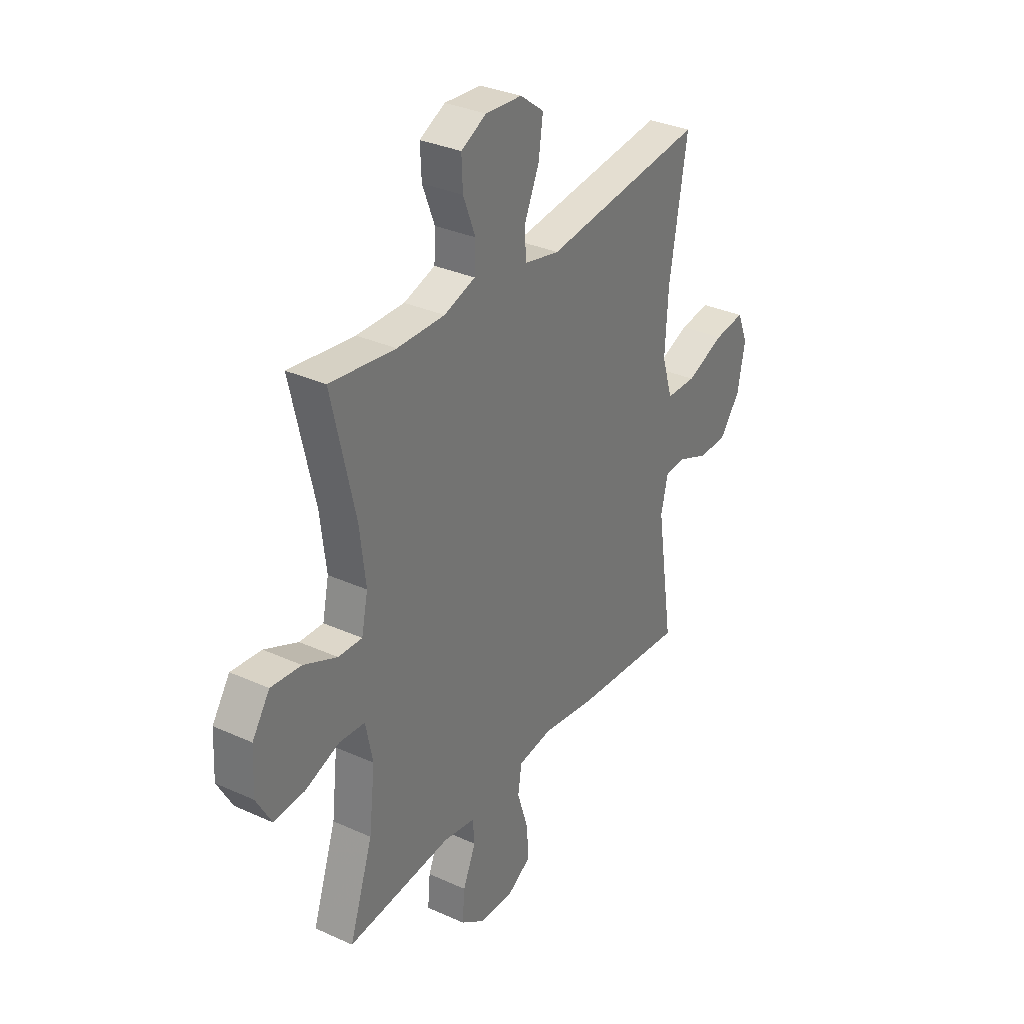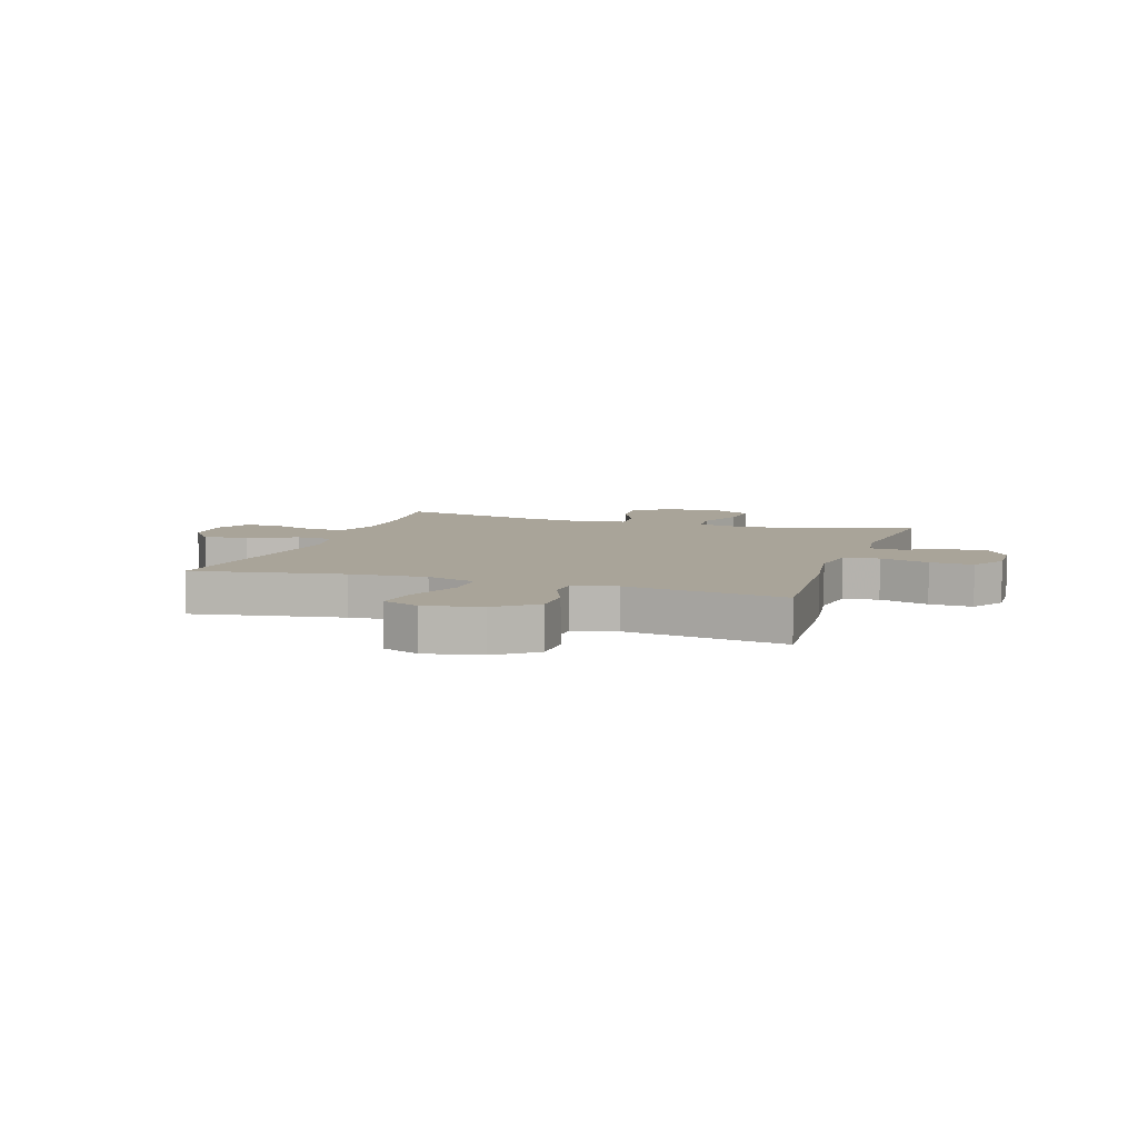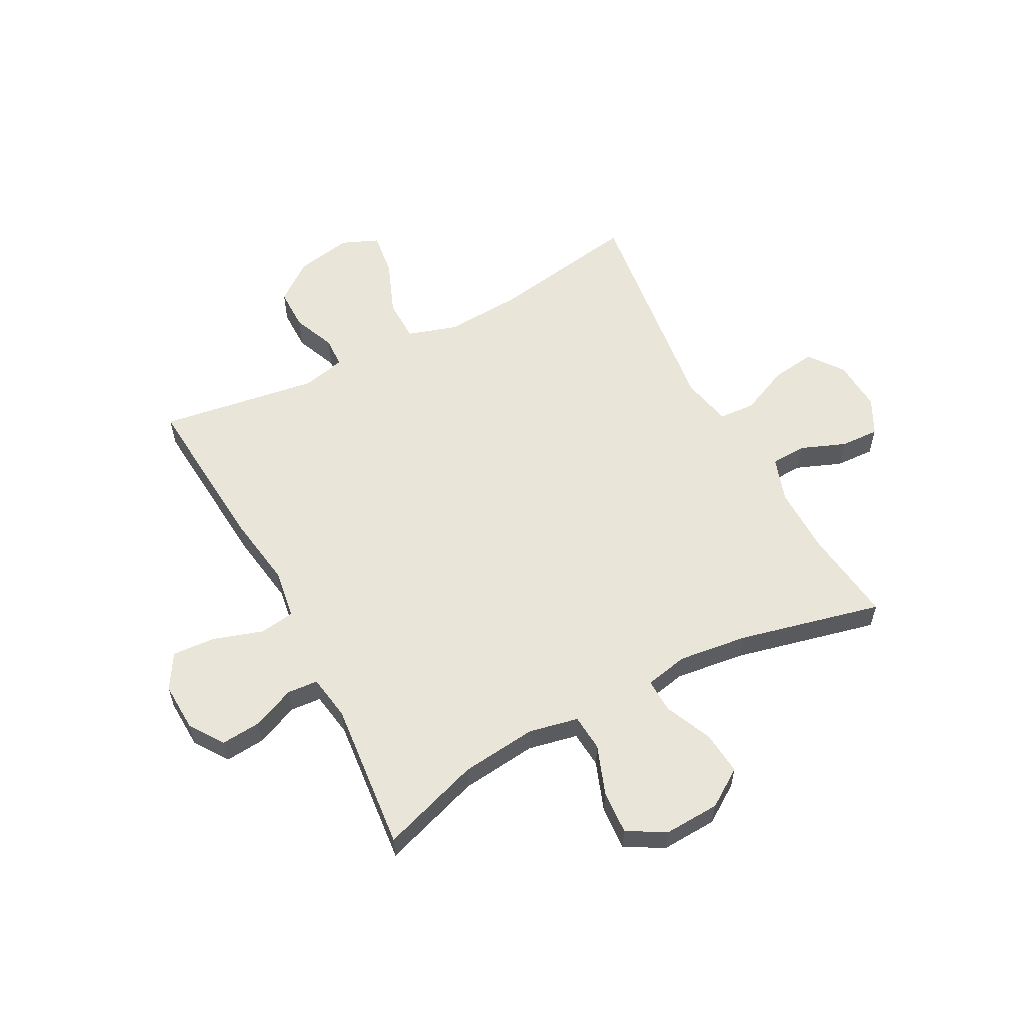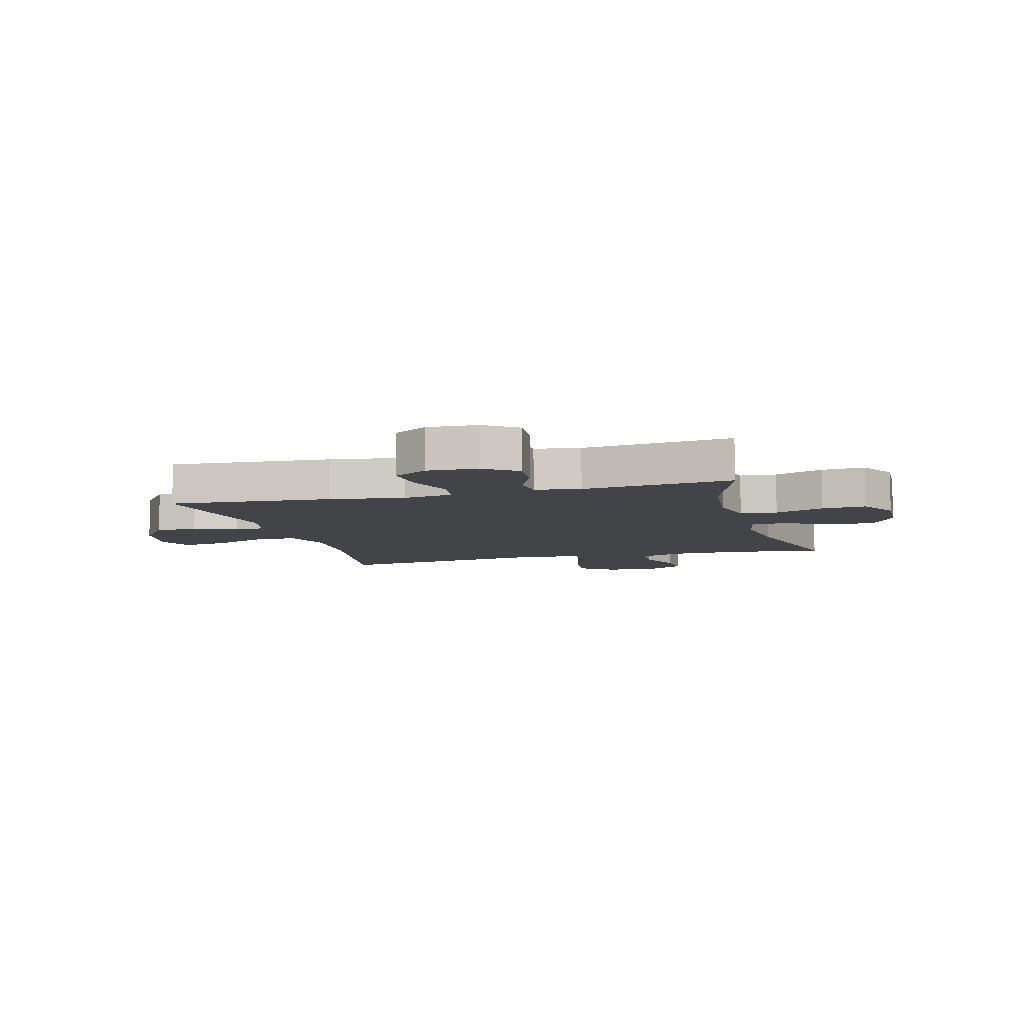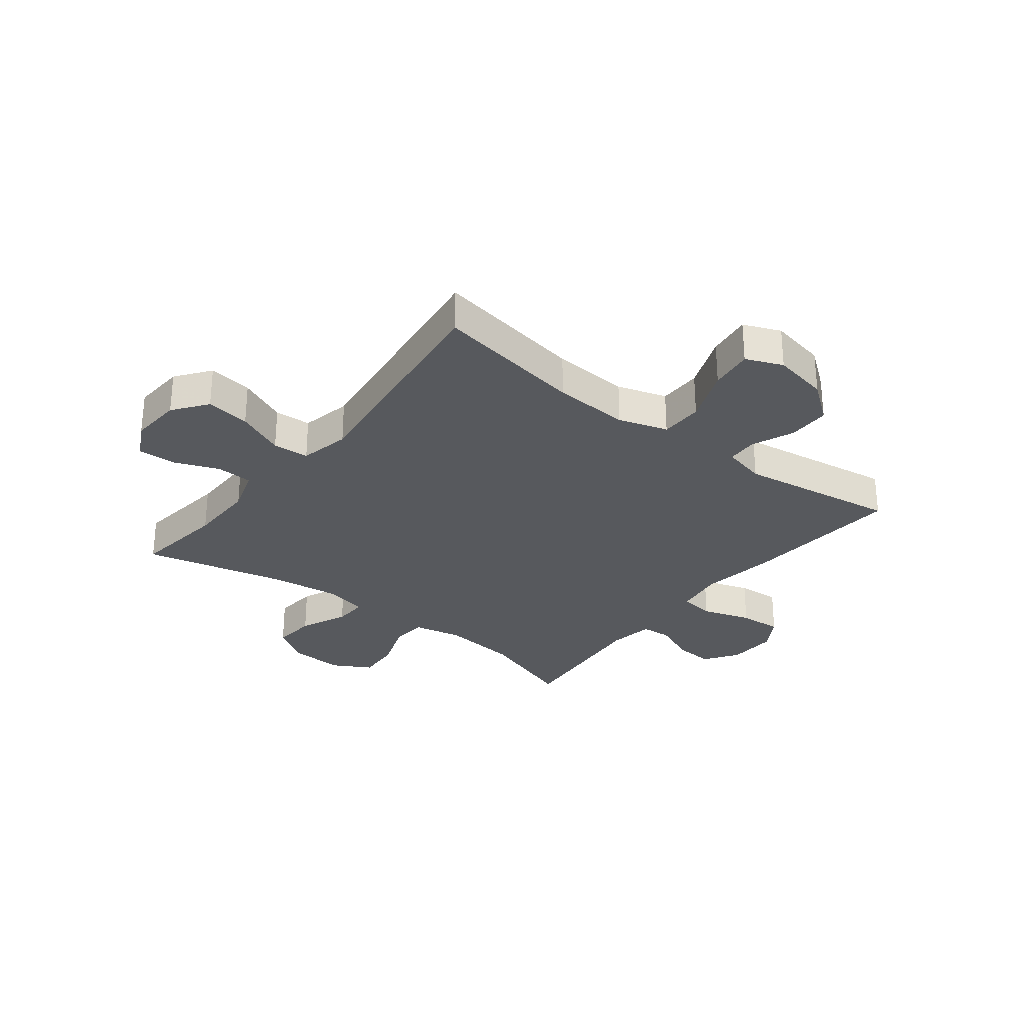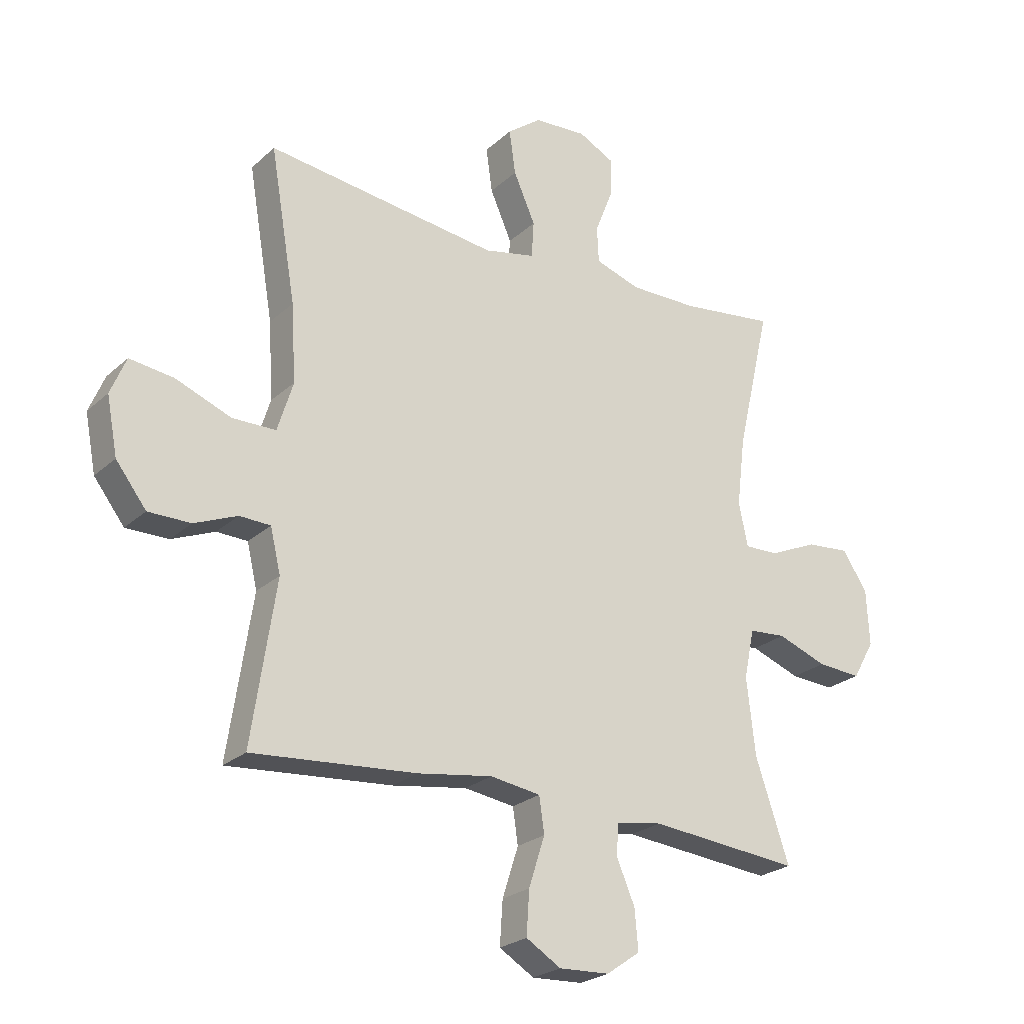
<metadata>
{"format":"obj","ext":"obj","renderer":"f3d","projection":"perspective","resolution":1024,"background":"white","views":[{"elev":32.3,"azim":-57.6,"up":"+Z"},{"elev":7.2,"azim":108.3,"up":"+Y"},{"elev":57.9,"azim":-117.8,"up":"+Y"},{"elev":-7.9,"azim":-164.4,"up":"+Y"},{"elev":-29.3,"azim":52.1,"up":"+Y"},{"elev":-24.2,"azim":145.3,"up":"+Z"}]}
</metadata>
<code>
v 0.5 0.07 -0.5
v 0.213 0.07 -0.477
v 0.082 0.07 -0.457
v -0.006 0.07 -0.47
v -0.015 0.07 -0.532
v 0.013 0.07 -0.619
v 0.018 0.07 -0.695
v -0.043 0.07 -0.732
v -0.131 0.07 -0.728
v -0.19 0.07 -0.687
v -0.184 0.07 -0.617
v -0.152 0.07 -0.542
v -0.156 0.07 -0.488
v -0.236 0.07 -0.475
v -0.5 0.07 -0.5
v -0.441 0.07 -0.325
v -0.426 0.07 -0.191
v -0.444 0.07 -0.104
v -0.509 0.07 -0.099
v -0.596 0.07 -0.131
v -0.673 0.07 -0.136
v -0.711 0.07 -0.069
v -0.706 0.07 0.029
v -0.662 0.07 0.095
v -0.586 0.07 0.088
v -0.502 0.07 0.051
v -0.442 0.07 0.049
v -0.426 0.07 0.125
v -0.441 0.07 0.247
v -0.5 0.07 0.5
v -0.335 0.07 0.479
v -0.215 0.07 0.478
v -0.136 0.07 0.504
v -0.133 0.07 0.567
v -0.164 0.07 0.646
v -0.167 0.07 0.714
v -0.103 0.07 0.747
v -0.011 0.07 0.741
v 0.049 0.07 0.696
v 0.038 0.07 0.618
v 0 0.07 0.532
v 0.004 0.07 0.468
v 0.093 0.07 0.449
v 0.5 0.07 0.5
v 0.455 0.07 0.235
v 0.447 0.07 0.1
v 0.474 0.07 0.013
v 0.55 0.07 0.012
v 0.647 0.07 0.05
v 0.724 0.07 0.06
v 0.751 0.07 -0.005
v 0.732 0.07 -0.104
v 0.679 0.07 -0.173
v 0.605 0.07 -0.173
v 0.53 0.07 -0.142
v 0.476 0.07 -0.144
v 0.458 0.07 -0.22
v 0.5 0 -0.5
v 0.213 0 -0.477
v 0.082 0 -0.457
v -0.006 0 -0.47
v -0.015 0 -0.532
v 0.013 0 -0.619
v 0.018 0 -0.695
v -0.043 0 -0.732
v -0.131 0 -0.728
v -0.19 0 -0.687
v -0.184 0 -0.617
v -0.152 0 -0.542
v -0.156 0 -0.488
v -0.236 0 -0.475
v -0.5 0 -0.5
v -0.441 0 -0.325
v -0.426 0 -0.191
v -0.444 0 -0.104
v -0.509 0 -0.099
v -0.596 0 -0.131
v -0.673 0 -0.136
v -0.711 0 -0.069
v -0.706 0 0.029
v -0.662 0 0.095
v -0.586 0 0.088
v -0.502 0 0.051
v -0.442 0 0.049
v -0.426 0 0.125
v -0.441 0 0.247
v -0.5 0 0.5
v -0.335 0 0.479
v -0.215 0 0.478
v -0.136 0 0.504
v -0.133 0 0.567
v -0.164 0 0.646
v -0.167 0 0.714
v -0.103 0 0.747
v -0.011 0 0.741
v 0.049 0 0.696
v 0.038 0 0.618
v 0 0 0.532
v 0.004 0 0.468
v 0.093 0 0.449
v 0.5 0 0.5
v 0.455 0 0.235
v 0.447 0 0.1
v 0.474 0 0.013
v 0.55 0 0.012
v 0.647 0 0.05
v 0.724 0 0.06
v 0.751 0 -0.005
v 0.732 0 -0.104
v 0.679 0 -0.173
v 0.605 0 -0.173
v 0.53 0 -0.142
v 0.476 0 -0.144
v 0.458 0 -0.22
f 52 53 54 55
f 52 55 56
f 51 52 56
f 48 49 50 51
f 47 48 51 56
f 46 47 56 57
f 43 44 45
f 42 43 45 46
f 38 39 40 41
f 36 37 38 41
f 34 35 36 41
f 33 34 41 42
f 32 33 42 46
f 29 30 31
f 28 29 31 32
f 27 28 32 46
f 23 24 25 26
f 23 26 27
f 19 20 21 22
f 18 19 22 23
f 14 15 16
f 13 14 16 17
f 9 10 11 12
f 9 12 13
f 8 9 13
f 5 6 7 8
f 5 8 13
f 4 5 13 17
f 57 1 2 3
f 18 23 27 46
f 17 18 46 57
f 3 4 17 57
f 112 111 110 109
f 113 112 109
f 113 109 108
f 108 107 106 105
f 113 108 105 104
f 114 113 104 103
f 102 101 100
f 103 102 100 99
f 98 97 96 95
f 98 95 94 93
f 98 93 92 91
f 99 98 91 90
f 103 99 90 89
f 88 87 86
f 89 88 86 85
f 103 89 85 84
f 83 82 81 80
f 84 83 80
f 79 78 77 76
f 80 79 76 75
f 73 72 71
f 74 73 71 70
f 69 68 67 66
f 70 69 66
f 70 66 65
f 65 64 63 62
f 70 65 62
f 74 70 62 61
f 60 59 58 114
f 103 84 80 75
f 114 103 75 74
f 114 74 61 60
f 1 58 59 2
f 2 59 60 3
f 3 60 61 4
f 4 61 62 5
f 5 62 63 6
f 6 63 64 7
f 7 64 65 8
f 8 65 66 9
f 9 66 67 10
f 10 67 68 11
f 11 68 69 12
f 12 69 70 13
f 13 70 71 14
f 14 71 72 15
f 15 72 73 16
f 16 73 74 17
f 17 74 75 18
f 18 75 76 19
f 19 76 77 20
f 20 77 78 21
f 21 78 79 22
f 22 79 80 23
f 23 80 81 24
f 24 81 82 25
f 25 82 83 26
f 26 83 84 27
f 27 84 85 28
f 28 85 86 29
f 29 86 87 30
f 30 87 88 31
f 31 88 89 32
f 32 89 90 33
f 33 90 91 34
f 34 91 92 35
f 35 92 93 36
f 36 93 94 37
f 37 94 95 38
f 38 95 96 39
f 39 96 97 40
f 40 97 98 41
f 41 98 99 42
f 42 99 100 43
f 43 100 101 44
f 44 101 102 45
f 45 102 103 46
f 46 103 104 47
f 47 104 105 48
f 48 105 106 49
f 49 106 107 50
f 50 107 108 51
f 51 108 109 52
f 52 109 110 53
f 53 110 111 54
f 54 111 112 55
f 55 112 113 56
f 56 113 114 57
f 57 114 58 1

</code>
